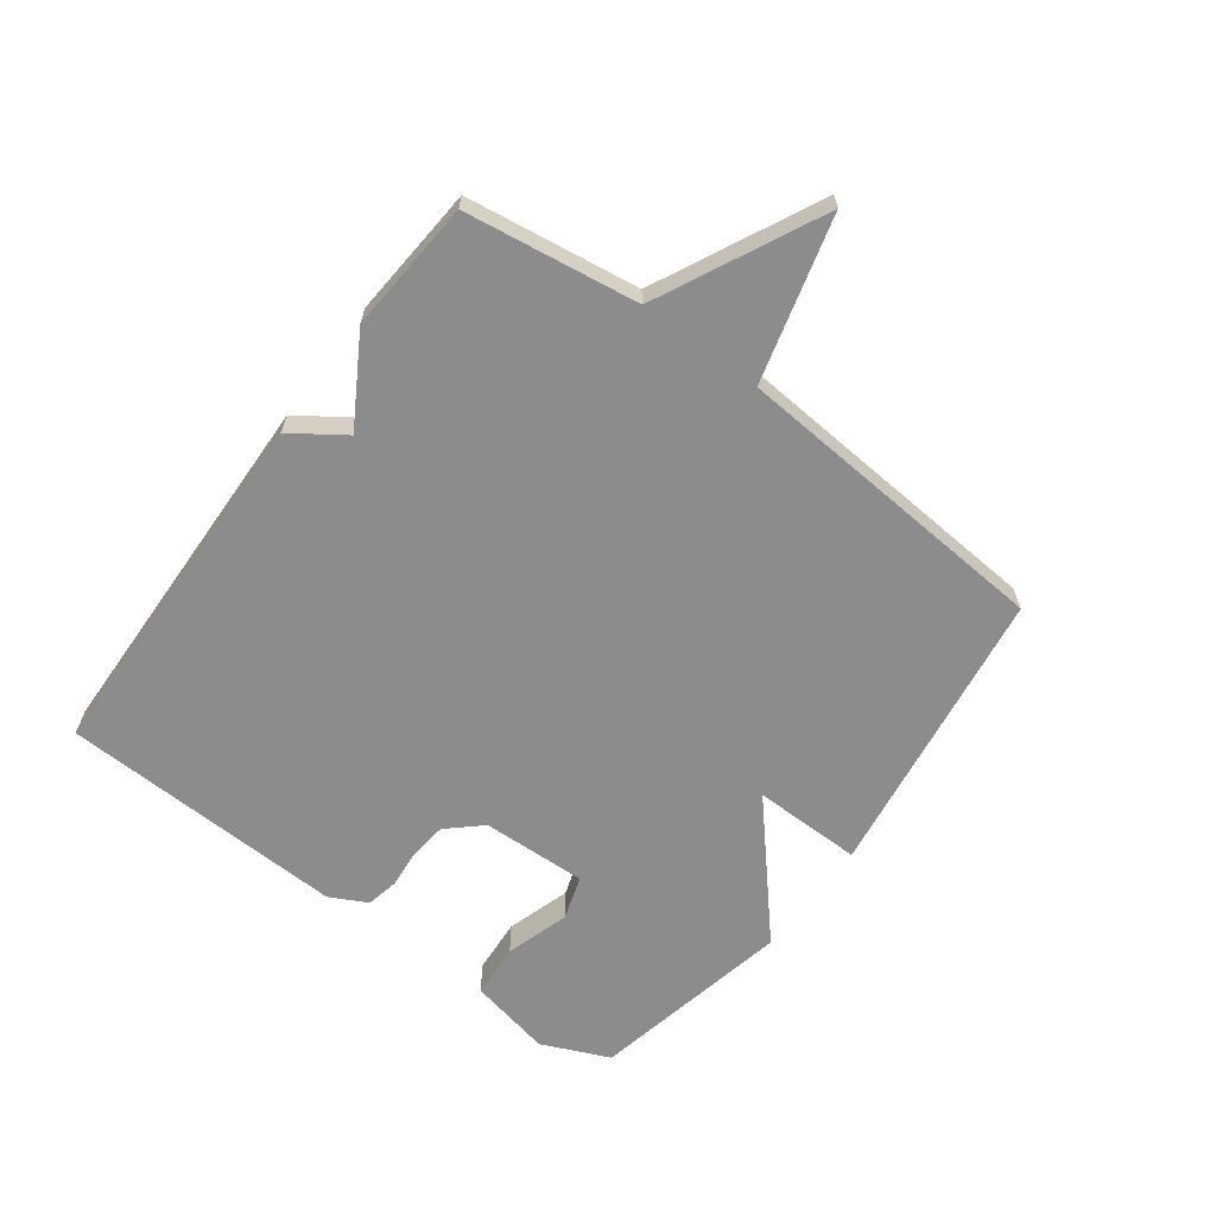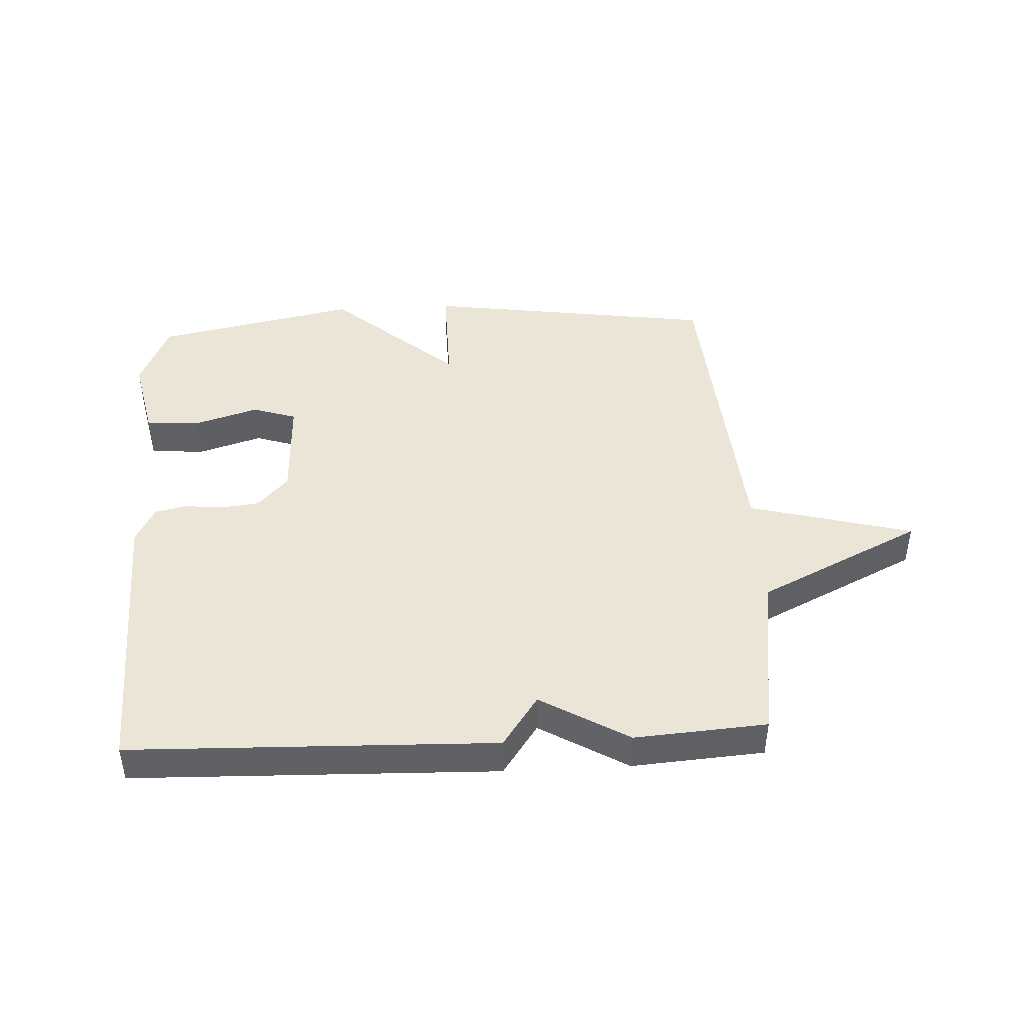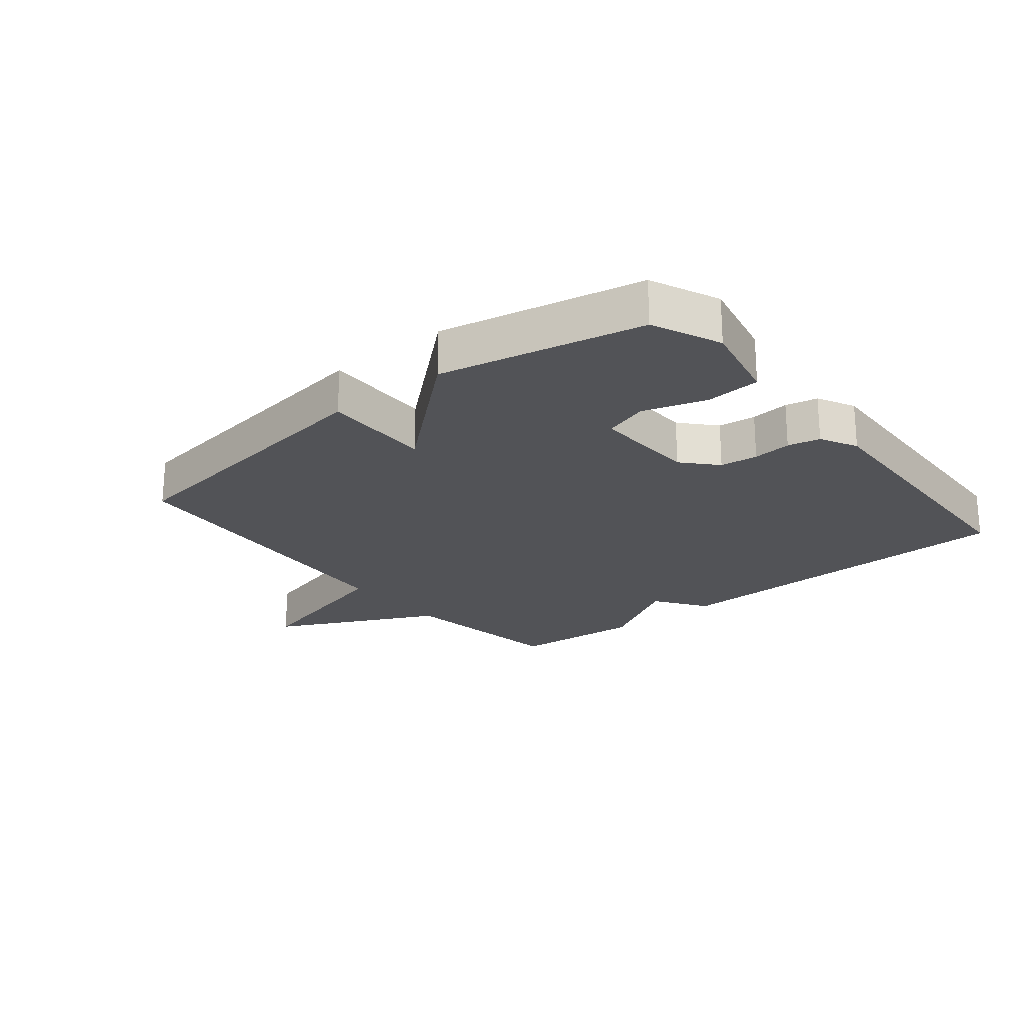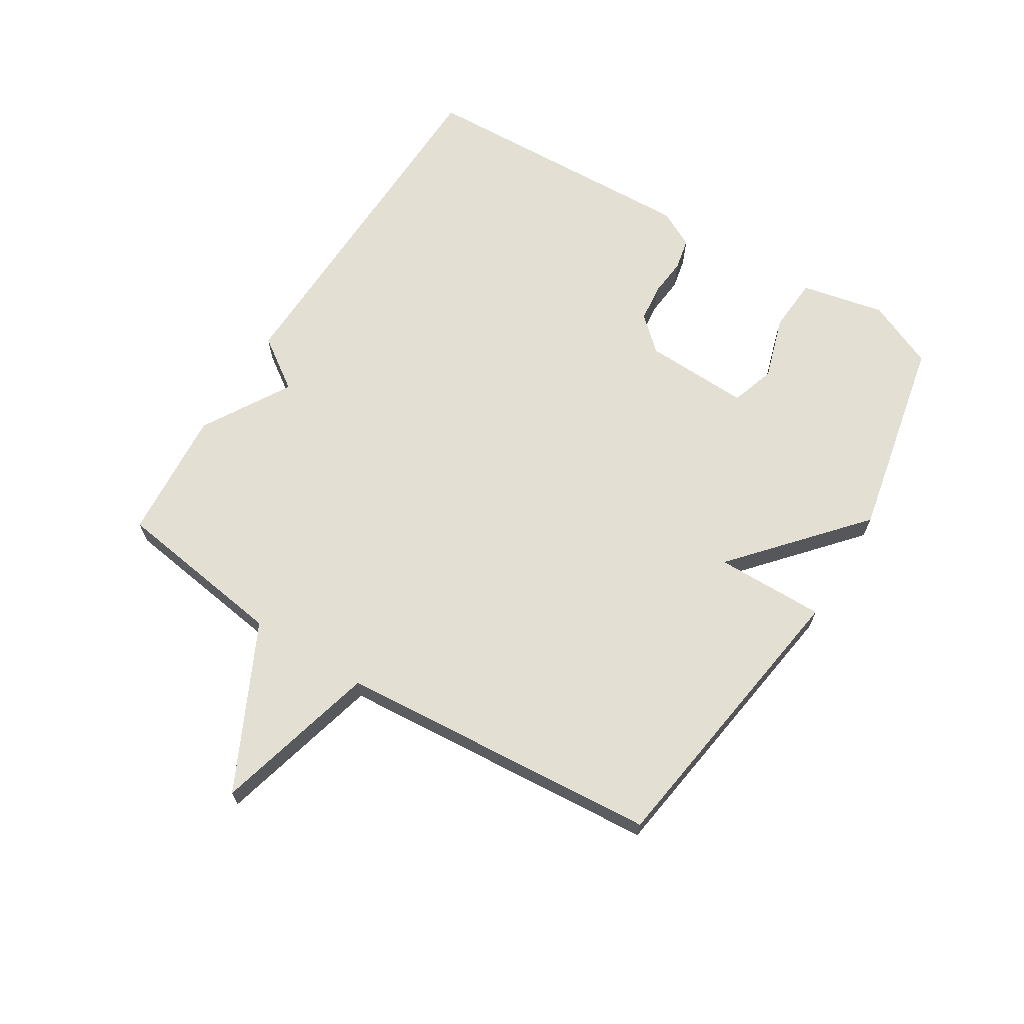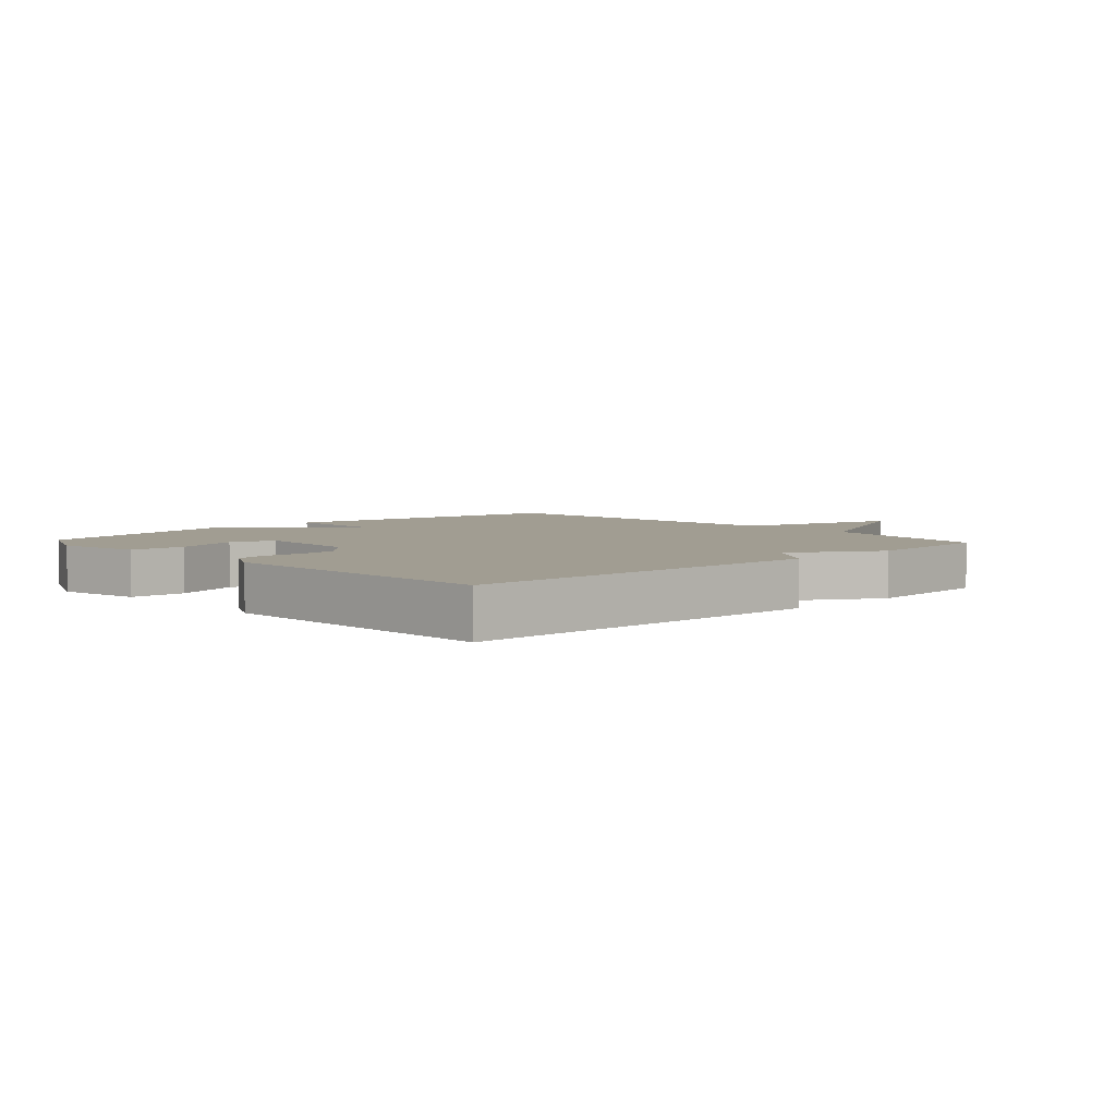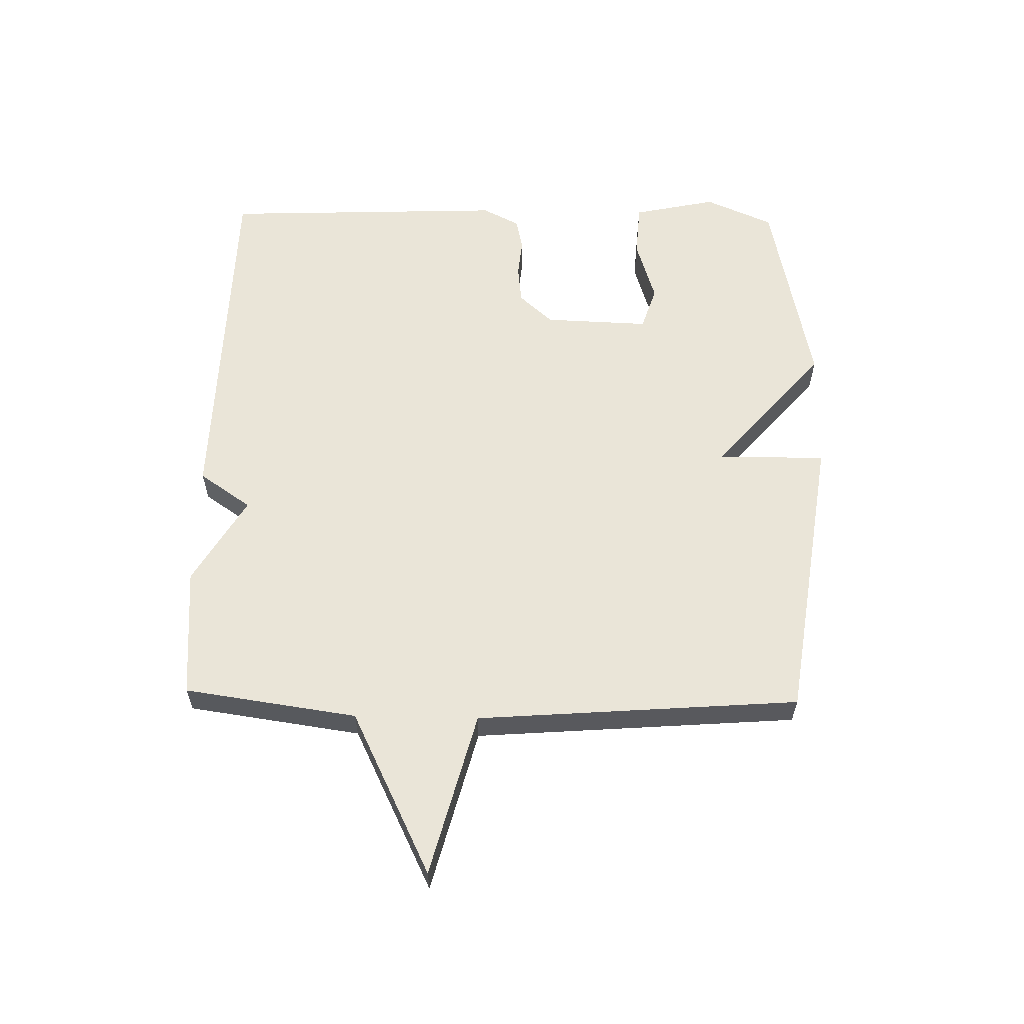
<metadata>
{"format":"obj","ext":"obj","renderer":"f3d","projection":"perspective","resolution":1024,"background":"white","views":[{"elev":-64.3,"azim":53.4,"up":"+Y"},{"elev":44.3,"azim":-2.9,"up":"+Y"},{"elev":-22.3,"azim":-140.9,"up":"+Y"},{"elev":66.8,"azim":121.8,"up":"+Y"},{"elev":4.8,"azim":-42.8,"up":"+Y"},{"elev":59.4,"azim":91.2,"up":"+Y"}]}
</metadata>
<code>
v 0.5 0.07 -0.5
v 0.027 0.07 -0.568
v 0.029 0.07 -0.392
v -0.173 0.07 -0.568
v -0.5 0.07 -0.5
v -0.548 0.07 -0.39
v -0.519 0.07 -0.255
v -0.431 0.07 -0.249
v -0.328 0.07 -0.281
v -0.257 0.07 -0.258
v -0.263 0.07 -0.088
v -0.312 0.07 -0.034
v -0.373 0.07 -0.027
v -0.435 0.07 -0.033
v -0.487 0.07 -0.022
v -0.518 0.07 0.038
v -0.5 0.07 0.5
v 0.087 0.07 0.516
v 0.145 0.07 0.432
v 0.287 0.07 0.516
v 0.5 0.07 0.5
v 0.54 0.07 0.221
v 0.805 0.07 0.091
v 0.54 0.07 0.021
v 0.5 0 -0.5
v 0.027 0 -0.568
v 0.029 0 -0.392
v -0.173 0 -0.568
v -0.5 0 -0.5
v -0.548 0 -0.39
v -0.519 0 -0.255
v -0.431 0 -0.249
v -0.328 0 -0.281
v -0.257 0 -0.258
v -0.263 0 -0.088
v -0.312 0 -0.034
v -0.373 0 -0.027
v -0.435 0 -0.033
v -0.487 0 -0.022
v -0.518 0 0.038
v -0.5 0 0.5
v 0.087 0 0.516
v 0.145 0 0.432
v 0.287 0 0.516
v 0.5 0 0.5
v 0.54 0 0.221
v 0.805 0 0.091
v 0.54 0 0.021
f 22 23 24
f 1 2 3
f 24 1 3
f 22 24 3
f 21 22 3
f 20 21 3
f 19 20 3
f 17 18 19
f 16 17 19
f 15 16 19
f 14 15 19
f 13 14 19
f 12 13 19
f 11 12 19 3
f 10 11 3 4
f 4 5 6
f 10 4 6
f 9 10 6
f 6 7 8 9
f 48 47 46
f 27 26 25
f 27 25 48
f 27 48 46
f 27 46 45
f 27 45 44
f 27 44 43
f 43 42 41
f 43 41 40
f 43 40 39
f 43 39 38
f 43 38 37
f 43 37 36
f 27 43 36 35
f 28 27 35 34
f 30 29 28
f 30 28 34
f 30 34 33
f 33 32 31 30
f 1 25 26 2
f 2 26 27 3
f 3 27 28 4
f 4 28 29 5
f 5 29 30 6
f 6 30 31 7
f 7 31 32 8
f 8 32 33 9
f 9 33 34 10
f 10 34 35 11
f 11 35 36 12
f 12 36 37 13
f 13 37 38 14
f 14 38 39 15
f 15 39 40 16
f 16 40 41 17
f 17 41 42 18
f 18 42 43 19
f 19 43 44 20
f 20 44 45 21
f 21 45 46 22
f 22 46 47 23
f 23 47 48 24
f 24 48 25 1

</code>
